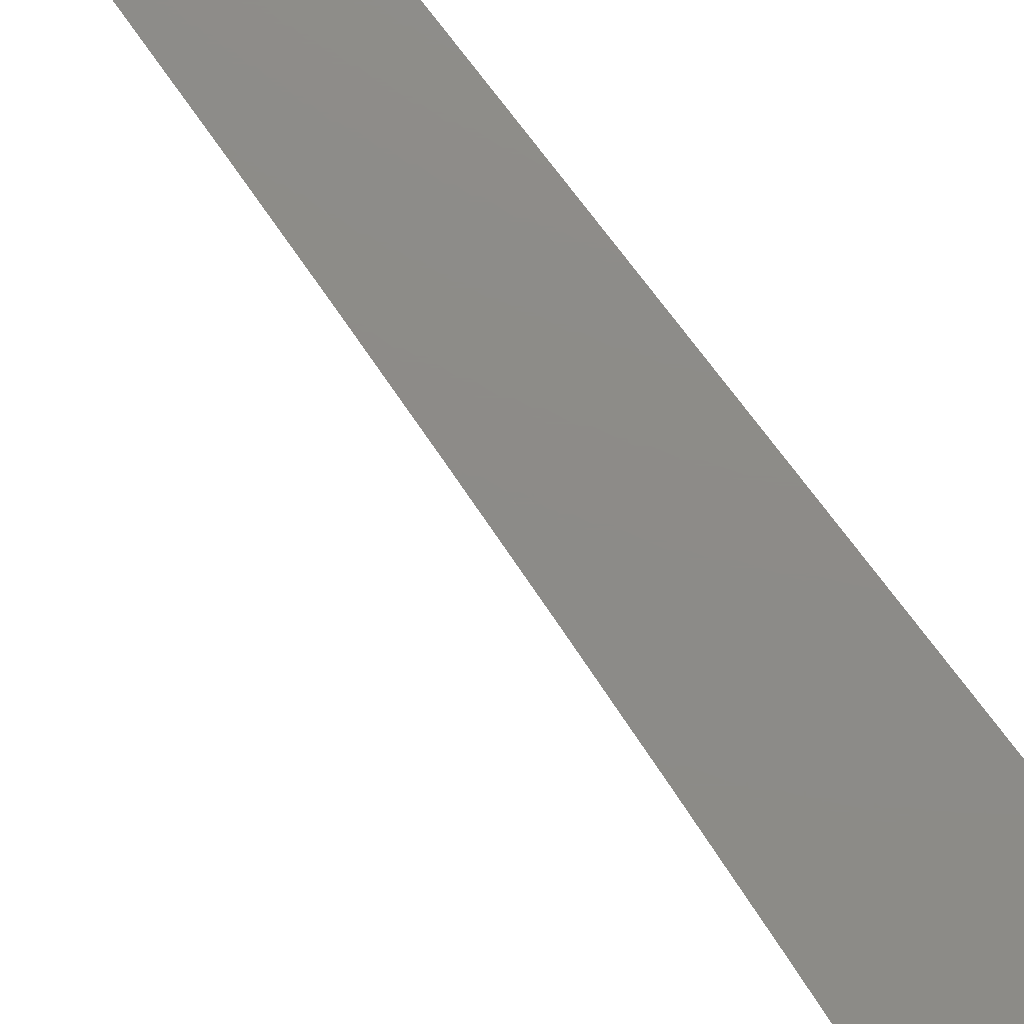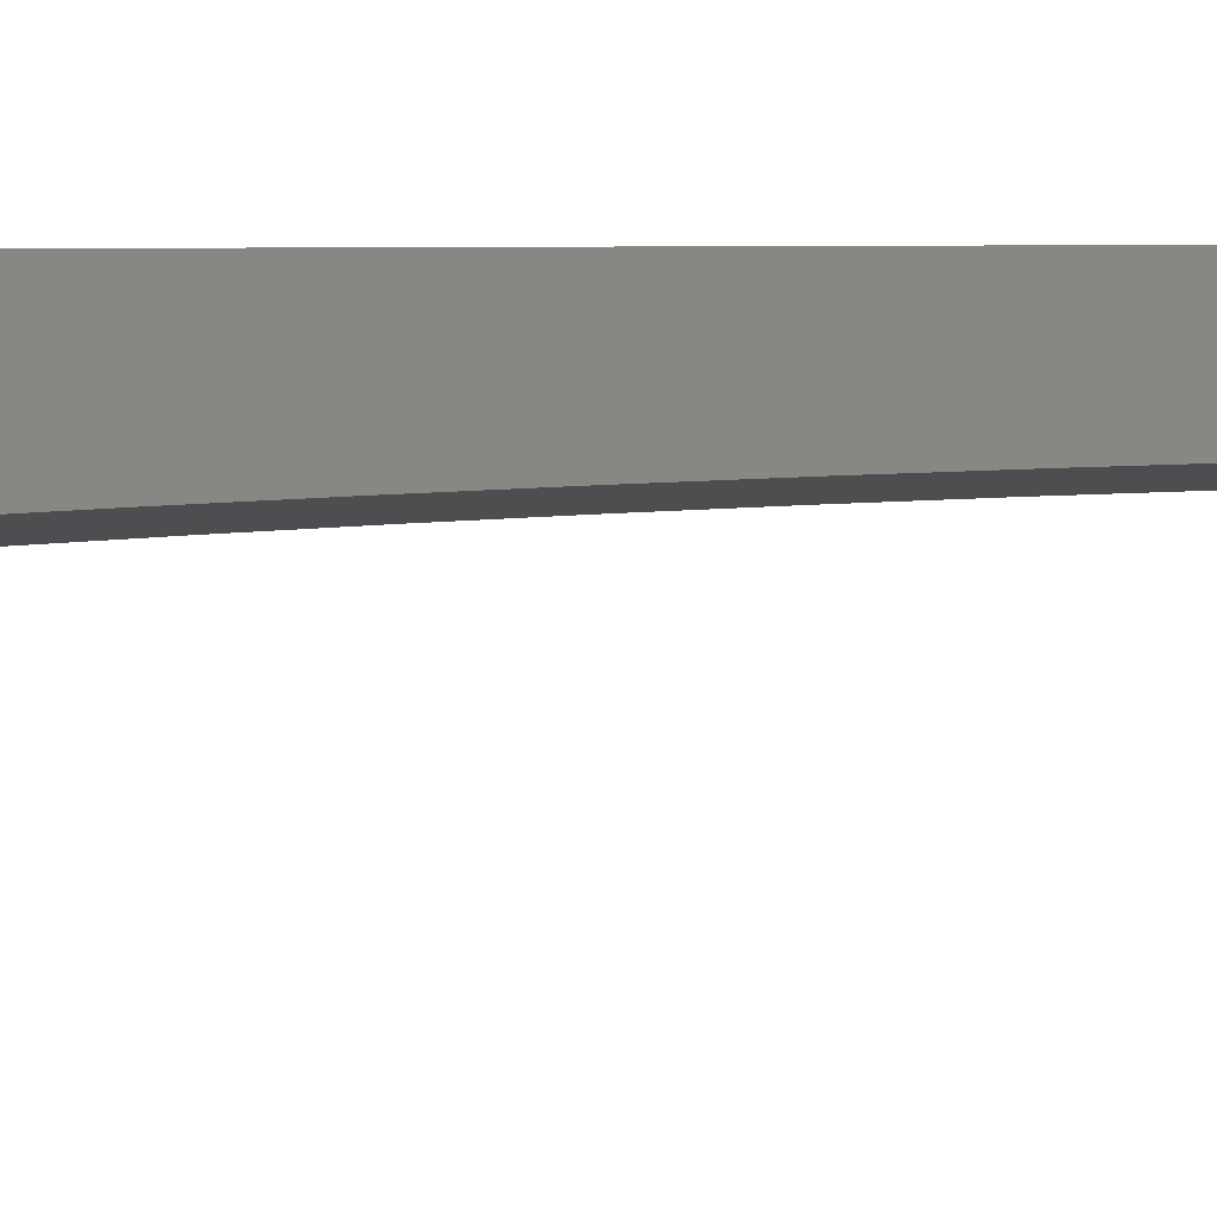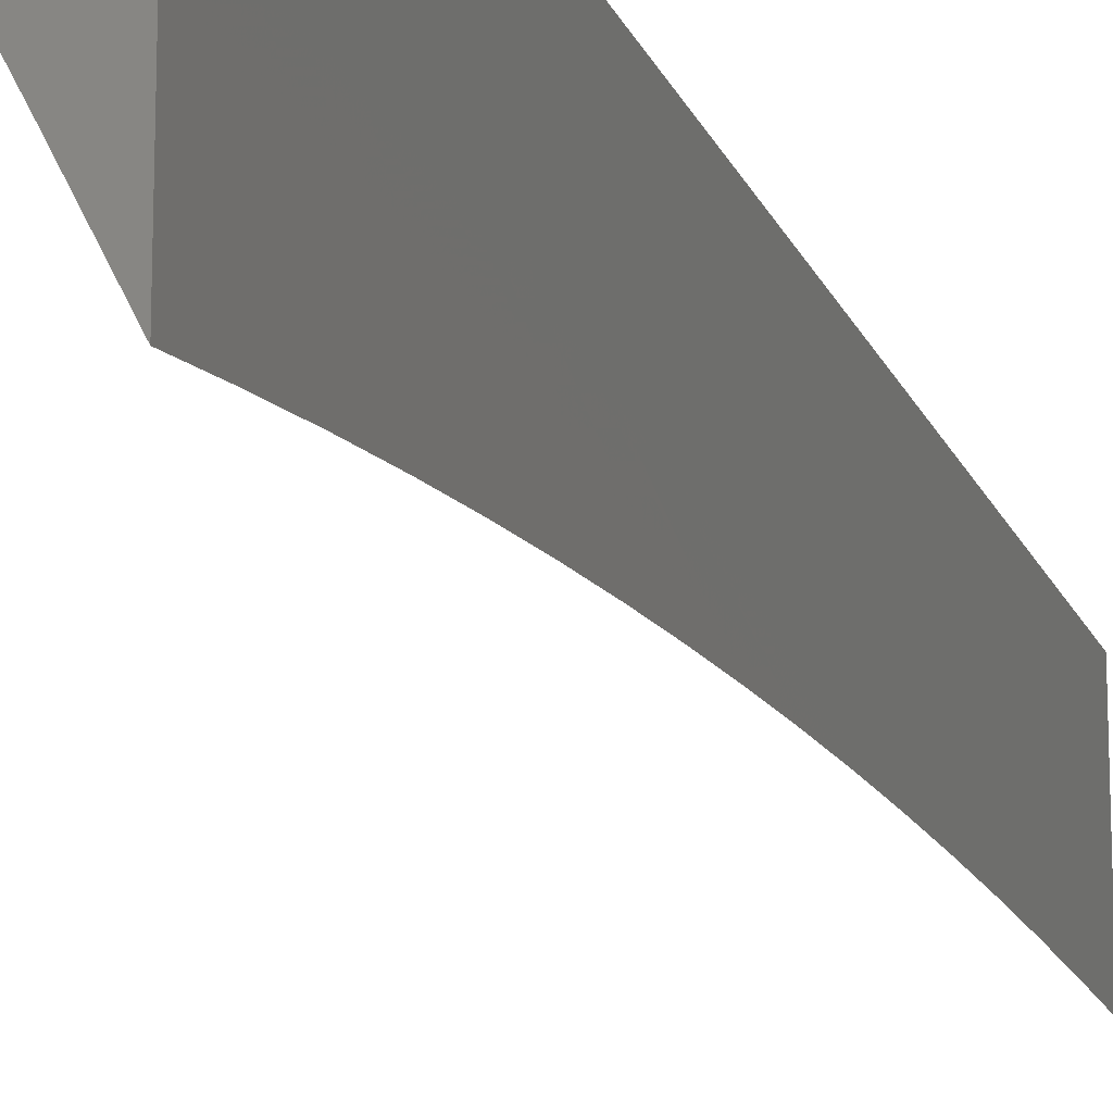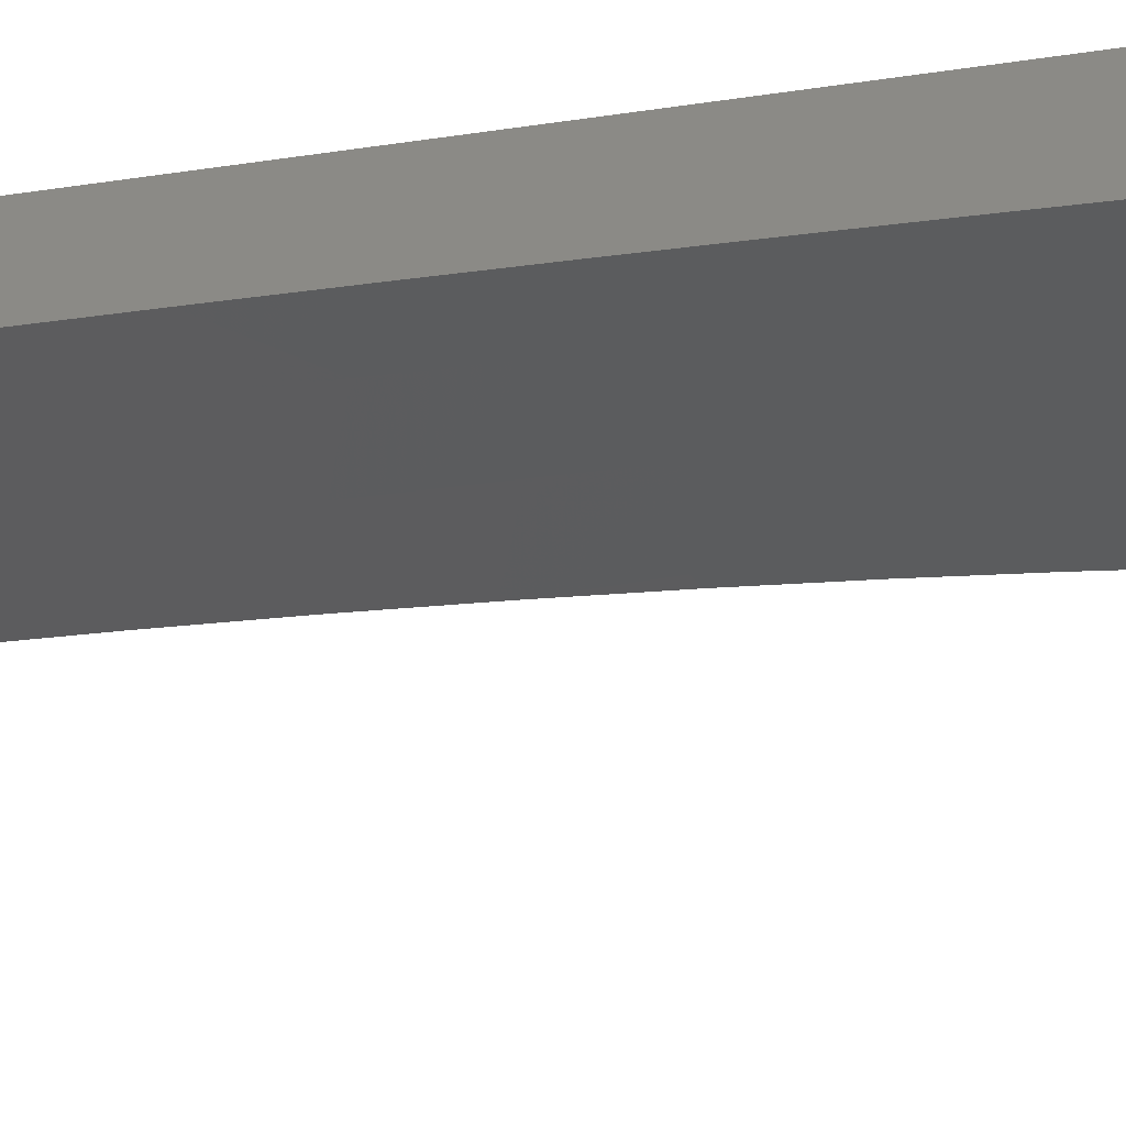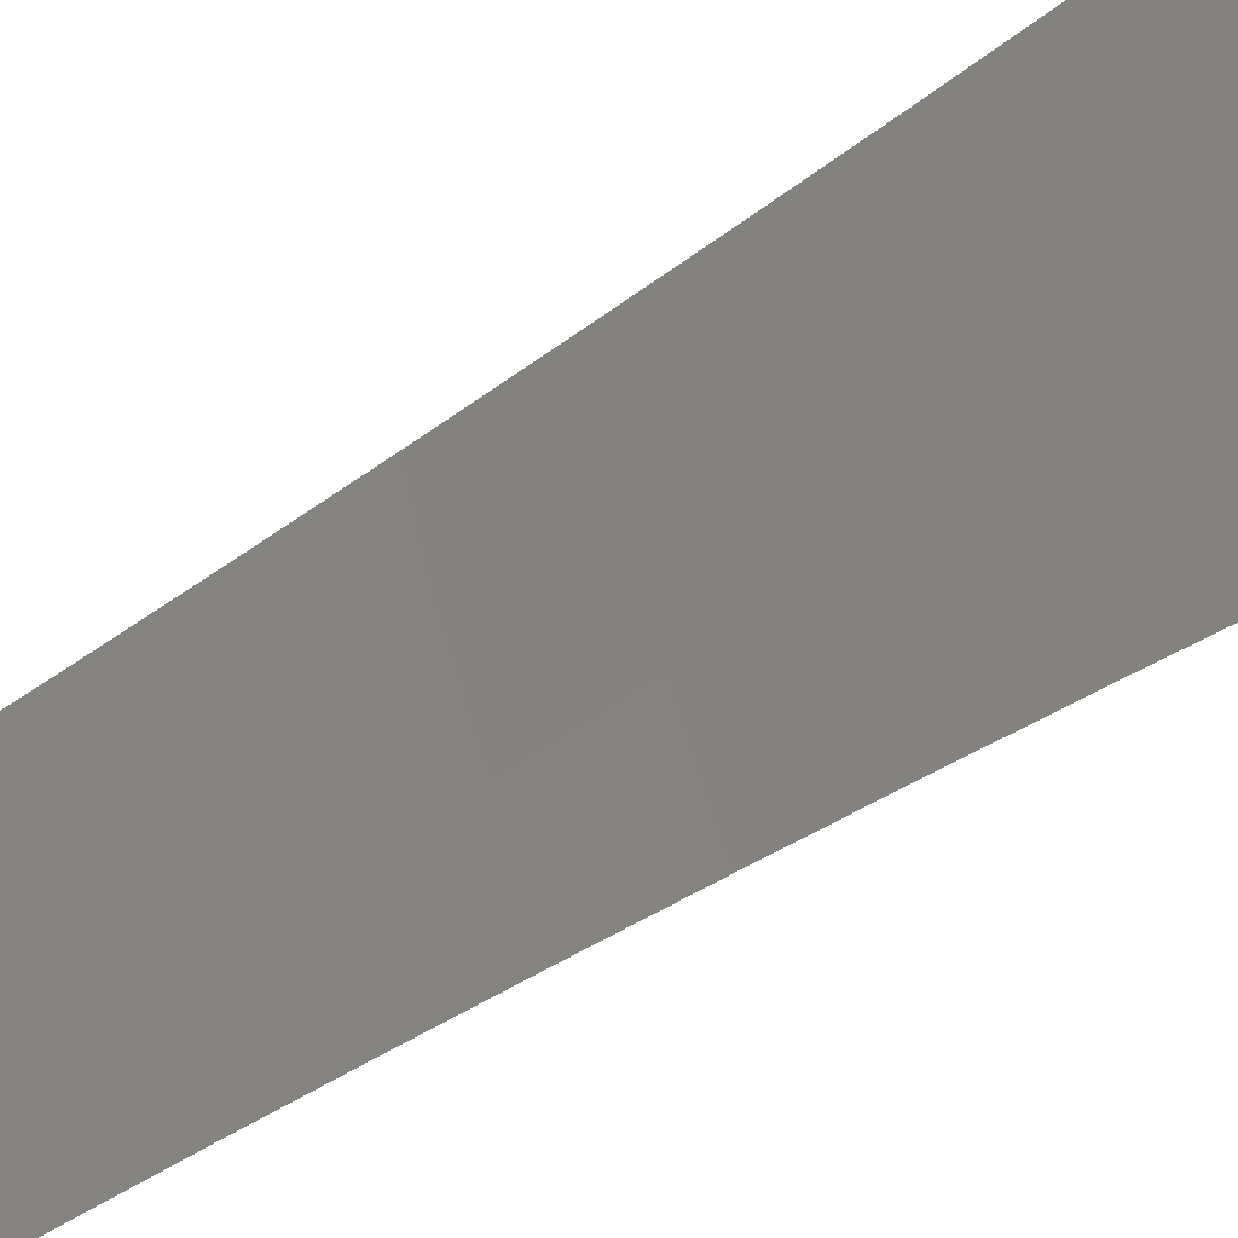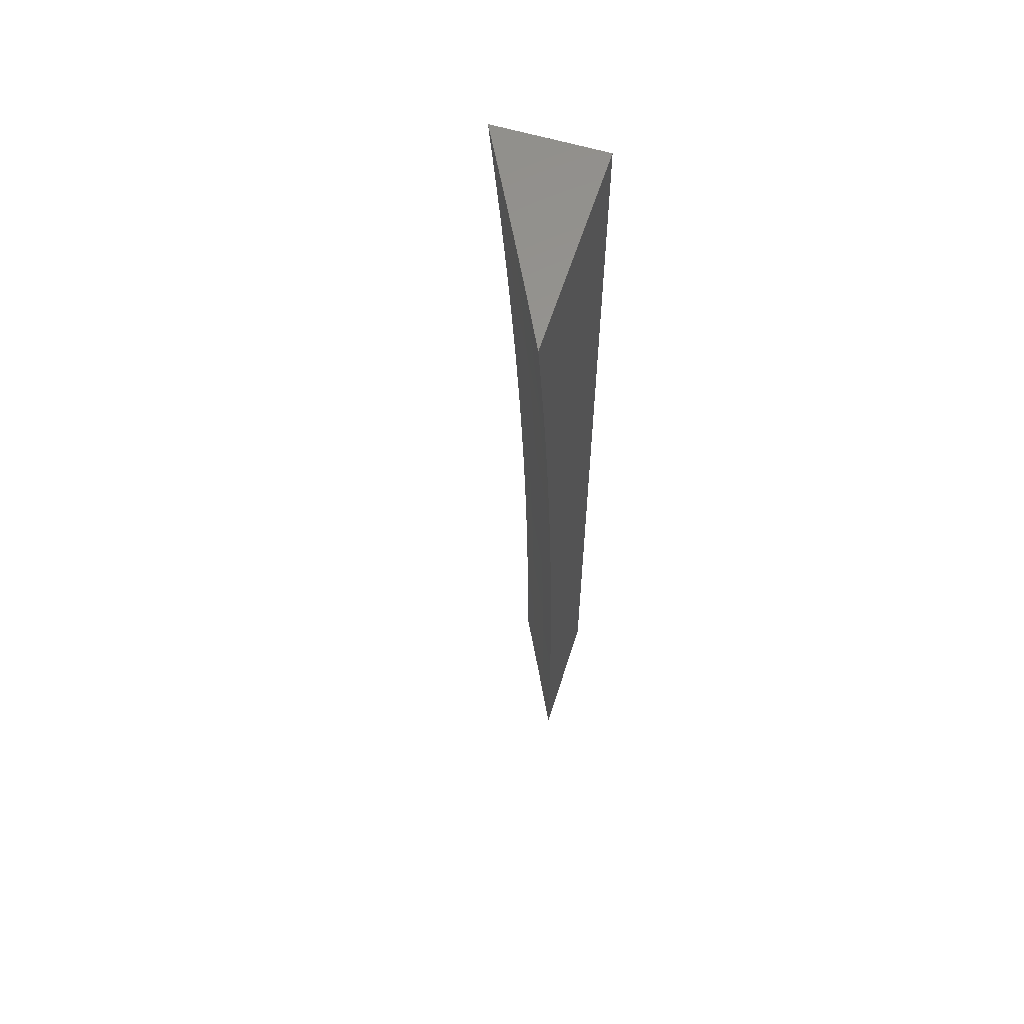
<metadata>
{"format":"stl","ext":"stl","renderer":"f3d","projection":"perspective","resolution":1024,"background":"white","views":[{"elev":75.6,"azim":-37.1,"up":"+Y"},{"elev":-64.3,"azim":90.2,"up":"+Y"},{"elev":-19.1,"azim":17.8,"up":"+Y"},{"elev":30.9,"azim":-106.2,"up":"+Y"},{"elev":-57.6,"azim":-55.1,"up":"+Y"},{"elev":59.5,"azim":17.4,"up":"+Z"}]}
</metadata>
<code>
# stl→obj: 78 verts, 152 faces
v 9.924 5 0.0626
v 9.925 5 0
v 9.946 4.959 0.06158
v 9.963 4.927 5.482e-53
v 9.977 4.899 0.06158
v 10 4.854 0
v 10 4.854 0.06289
v 9.977 4.899 0.1233
v 10 4.853 0.1258
v 9.976 4.899 0.1851
v 10 4.851 0.1886
v 9.975 4.898 0.2471
v 10 4.849 0.2514
v 9.973 4.898 0.3092
v 10 4.845 0.3142
v 9.972 4.897 0.3714
v 10 4.841 0.3769
v 9.97 4.896 0.4338
v 10 4.837 0.4396
v 9.968 4.895 0.4962
v 9.998 4.835 0.4962
v 9.996 4.834 0.5588
v 10 4.831 0.5022
v 10 4.825 0.5647
v 9.993 4.832 0.6215
v 10 4.818 0.6272
v 9.99 4.831 0.6843
v 10 4.81 0.6896
v 9.987 4.829 0.7473
v 10 4.802 0.7519
v 9.983 4.827 0.8103
v 10 4.793 0.8141
v 9.979 4.825 0.8734
v 10 4.783 0.8762
v 9.975 4.823 0.9367
v 10 4.772 0.9381
v 9.97 4.821 1
v 10 4.761 1
v 9.944 4.883 0.9367
v 9.939 4.881 1
v 9.913 4.943 0.9367
v 9.908 4.941 1
v 9.883 5 0.9377
v 9.877 5 1
v 9.888 5 0.8753
v 9.917 4.945 0.8734
v 9.948 4.885 0.8734
v 9.893 5 0.8129
v 9.921 4.947 0.8103
v 9.952 4.887 0.8103
v 9.898 5 0.7505
v 9.925 4.949 0.7473
v 9.956 4.889 0.7473
v 9.902 5 0.688
v 9.928 4.95 0.6843
v 9.959 4.891 0.6843
v 9.906 5 0.6256
v 9.932 4.952 0.6215
v 9.963 4.892 0.6215
v 9.91 5 0.5631
v 9.934 4.953 0.5588
v 9.965 4.894 0.5588
v 9.913 5 0.5006
v 9.937 4.955 0.4962
v 9.916 5 0.438
v 9.939 4.956 0.4338
v 9.918 5 0.3755
v 9.941 4.957 0.3714
v 9.92 5 0.3129
v 9.942 4.957 0.3092
v 9.922 5 0.2504
v 9.944 4.958 0.2471
v 9.923 5 0.1878
v 9.945 4.959 0.1851
v 9.924 5 0.1252
v 9.945 4.959 0.1233
v 10 5 1
v 10 5 0
f 1 2 3
f 3 2 4
f 3 4 5
f 5 4 6
f 5 6 7
f 5 7 8
f 8 7 9
f 8 9 10
f 10 9 11
f 10 11 12
f 12 11 13
f 12 13 14
f 14 13 15
f 14 15 16
f 16 15 17
f 16 17 18
f 18 17 19
f 18 19 20
f 20 19 21
f 20 21 22
f 22 21 23
f 22 23 24
f 19 23 21
f 22 24 25
f 25 24 26
f 25 26 27
f 27 26 28
f 27 28 29
f 29 28 30
f 29 30 31
f 31 30 32
f 31 32 33
f 33 32 34
f 33 34 35
f 35 34 36
f 35 36 37
f 37 36 38
f 35 37 39
f 39 37 40
f 39 40 41
f 41 40 42
f 41 42 43
f 43 42 44
f 43 45 41
f 41 45 46
f 41 46 39
f 39 46 47
f 39 47 35
f 35 47 33
f 45 48 46
f 46 48 49
f 46 49 47
f 47 49 50
f 47 50 33
f 33 50 31
f 48 51 49
f 49 51 52
f 49 52 50
f 50 52 53
f 50 53 31
f 31 53 29
f 51 54 52
f 52 54 55
f 52 55 53
f 53 55 56
f 53 56 29
f 29 56 27
f 54 57 55
f 55 57 58
f 55 58 56
f 56 58 59
f 56 59 27
f 27 59 25
f 57 60 58
f 58 60 61
f 58 61 59
f 59 61 62
f 59 62 25
f 25 62 22
f 60 63 61
f 61 63 64
f 61 64 62
f 62 64 20
f 62 20 22
f 63 65 64
f 64 65 66
f 64 66 20
f 20 66 18
f 65 67 66
f 66 67 68
f 66 68 18
f 18 68 16
f 67 69 68
f 68 69 70
f 68 70 16
f 16 70 14
f 69 71 70
f 70 71 72
f 70 72 14
f 14 72 12
f 71 73 72
f 72 73 74
f 72 74 12
f 12 74 10
f 73 75 74
f 74 75 76
f 74 76 10
f 10 76 8
f 75 1 76
f 76 1 3
f 76 3 8
f 8 3 5
f 38 36 77
f 77 36 34
f 77 34 32
f 32 30 77
f 77 30 28
f 77 28 26
f 26 24 77
f 77 24 23
f 77 23 19
f 19 17 77
f 77 17 78
f 78 17 15
f 78 15 13
f 13 11 78
f 78 11 9
f 78 9 7
f 7 6 78
f 6 4 78
f 78 4 2
f 44 42 77
f 77 42 40
f 77 40 37
f 37 38 77
f 2 1 78
f 78 1 75
f 78 75 73
f 73 71 78
f 78 71 69
f 78 69 67
f 78 67 77
f 77 67 65
f 77 65 63
f 63 60 77
f 77 60 57
f 77 57 54
f 54 51 77
f 77 51 48
f 77 48 45
f 45 43 77
f 77 43 44

</code>
